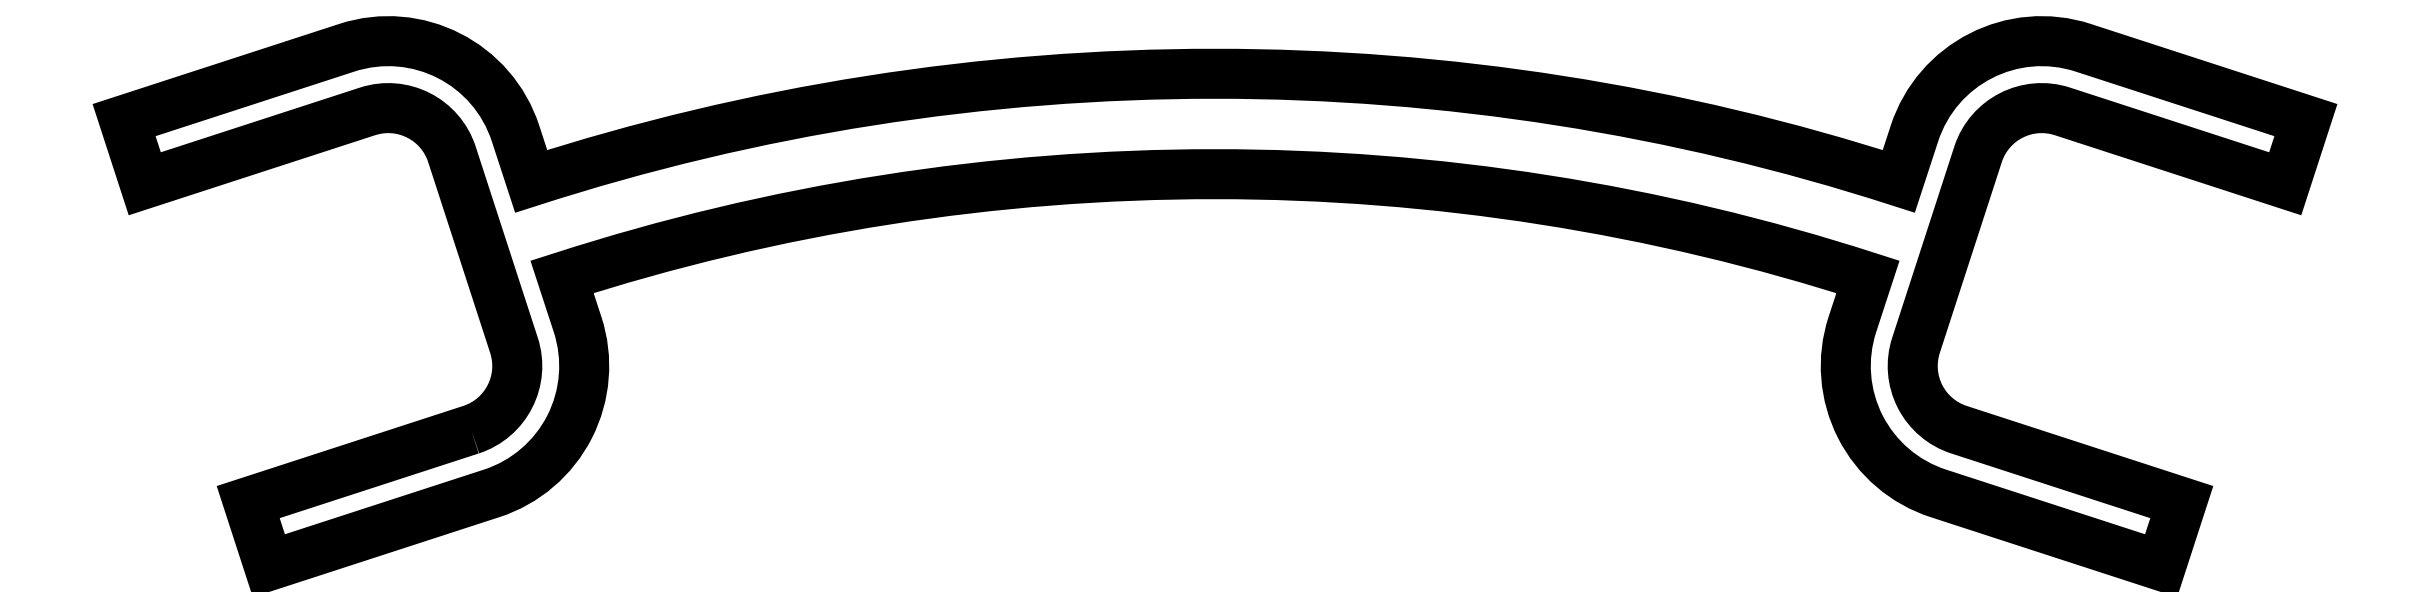
<metadata>
{"format":"dxf","ext":"dxf","renderer":"ezdxf+matplotlib","layout":"modelspace","background":"white","min_lineweight":24,"dpi":150}
</metadata>
<code>
0
SECTION
2
ENTITIES
0
POLYLINE
8
0
66
     1
10
0
20
0
30
0
70
     1
0
VERTEX
8
0
10
1001
20
495.1
30
0
42
0.4142
0
VERTEX
8
0
10
1002
20
497.6
30
0
0
VERTEX
8
0
10
1000
20
503.3
30
0
42
0.4142
0
VERTEX
8
0
10
997.9
20
504.6
30
0
0
VERTEX
8
0
10
991.2
20
502.4
30
0
0
VERTEX
8
0
10
990.6
20
504.3
30
0
0
VERTEX
8
0
10
997.2
20
506.5
30
0
42
-0.4142
0
VERTEX
8
0
10
1002
20
503.9
30
0
0
VERTEX
8
0
10
1003
20
502.5
30
0
42
-0.1574
0
VERTEX
8
0
10
1044
20
502.5
30
0
0
VERTEX
8
0
10
1044
20
503.9
30
0
42
-0.4142
0
VERTEX
8
0
10
1049
20
506.5
30
0
0
VERTEX
8
0
10
1056
20
504.3
30
0
0
VERTEX
8
0
10
1055
20
502.4
30
0
0
VERTEX
8
0
10
1048
20
504.6
30
0
42
0.4142
0
VERTEX
8
0
10
1046
20
503.3
30
0
0
VERTEX
8
0
10
1044
20
497.6
30
0
42
0.4142
0
VERTEX
8
0
10
1045
20
495.1
30
0
0
VERTEX
8
0
10
1052
20
492.9
30
0
0
VERTEX
8
0
10
1051
20
491
30
0
0
VERTEX
8
0
10
1045
20
493.2
30
0
42
-0.4142
0
VERTEX
8
0
10
1042
20
498.2
30
0
0
VERTEX
8
0
10
1043
20
499.6
30
0
42
0.1574
0
VERTEX
8
0
10
1004
20
499.6
30
0
0
VERTEX
8
0
10
1004
20
498.2
30
0
42
-0.4142
0
VERTEX
8
0
10
1002
20
493.2
30
0
0
VERTEX
8
0
10
994.9
20
491
30
0
0
VERTEX
8
0
10
994.3
20
492.9
30
0
0
SEQEND
8
0
0
ENDSEC
0
EOF

</code>
